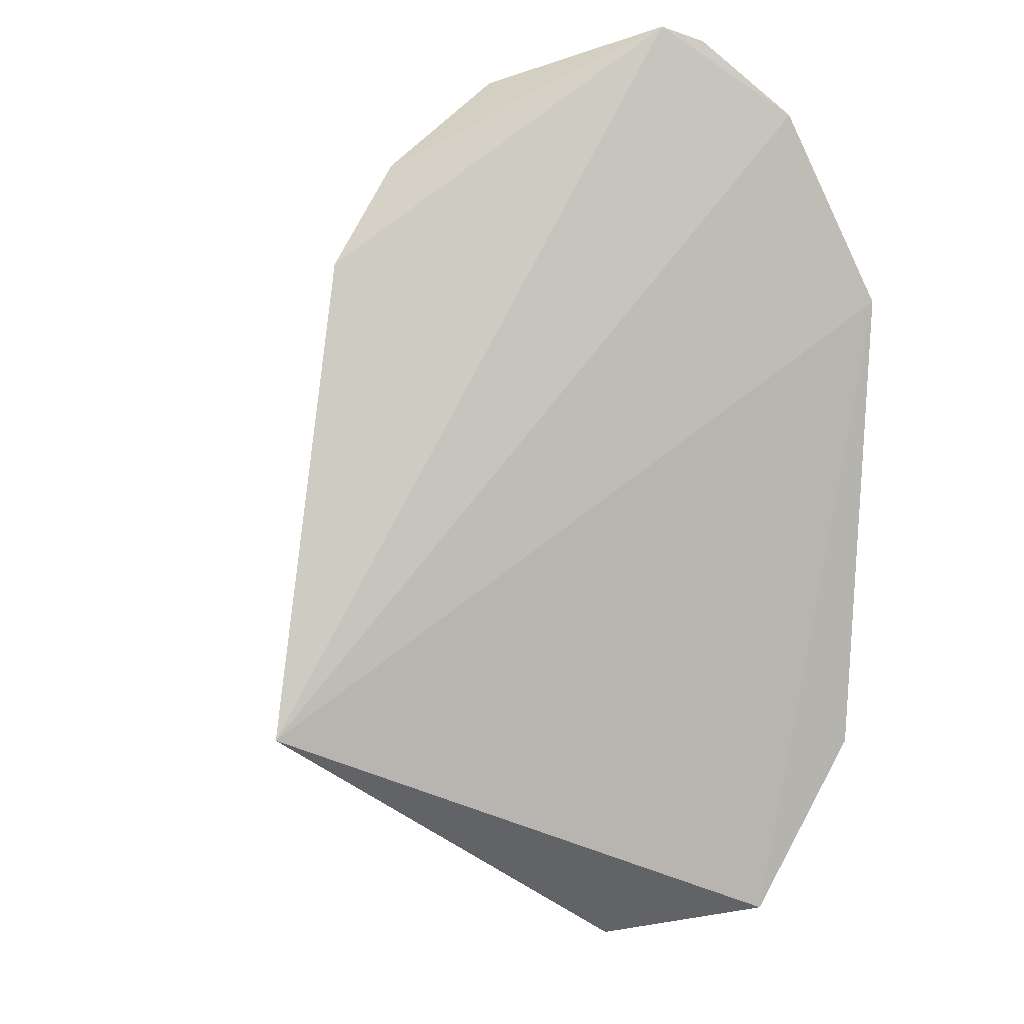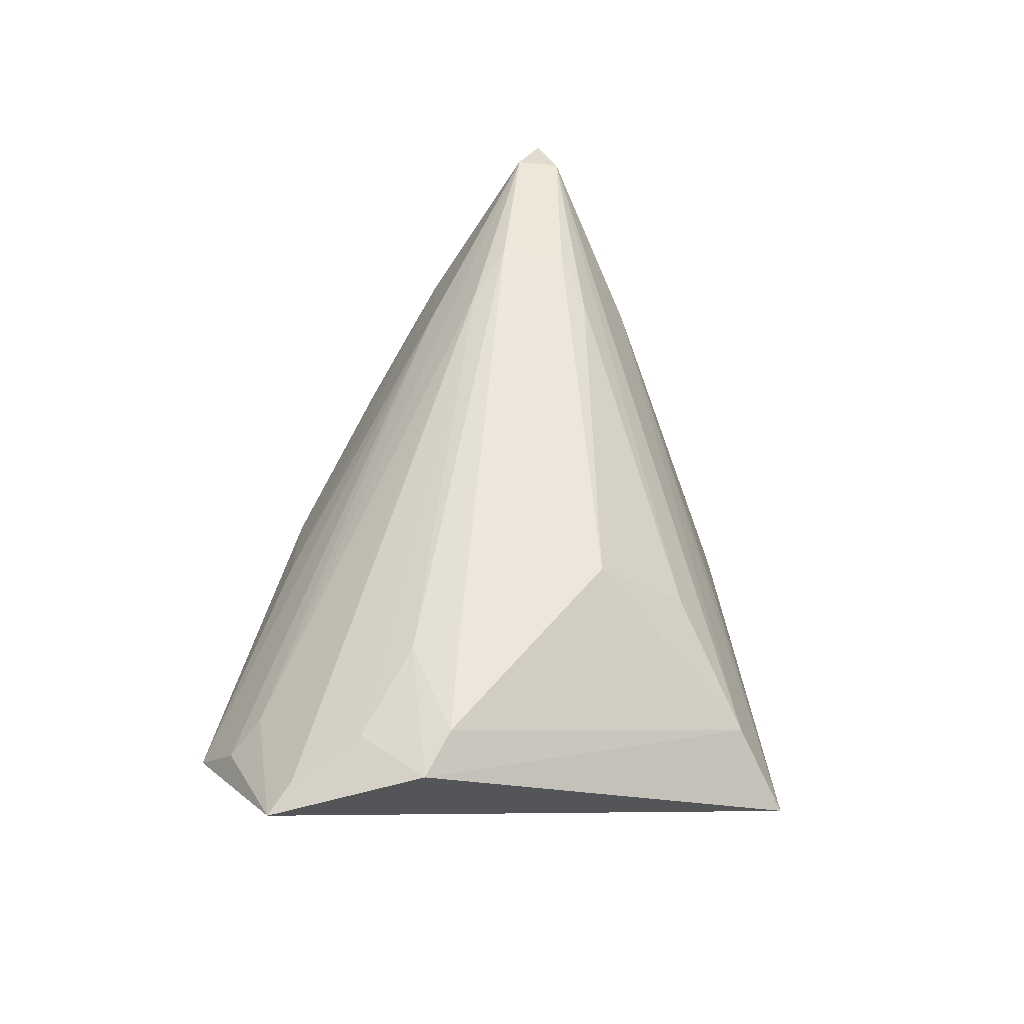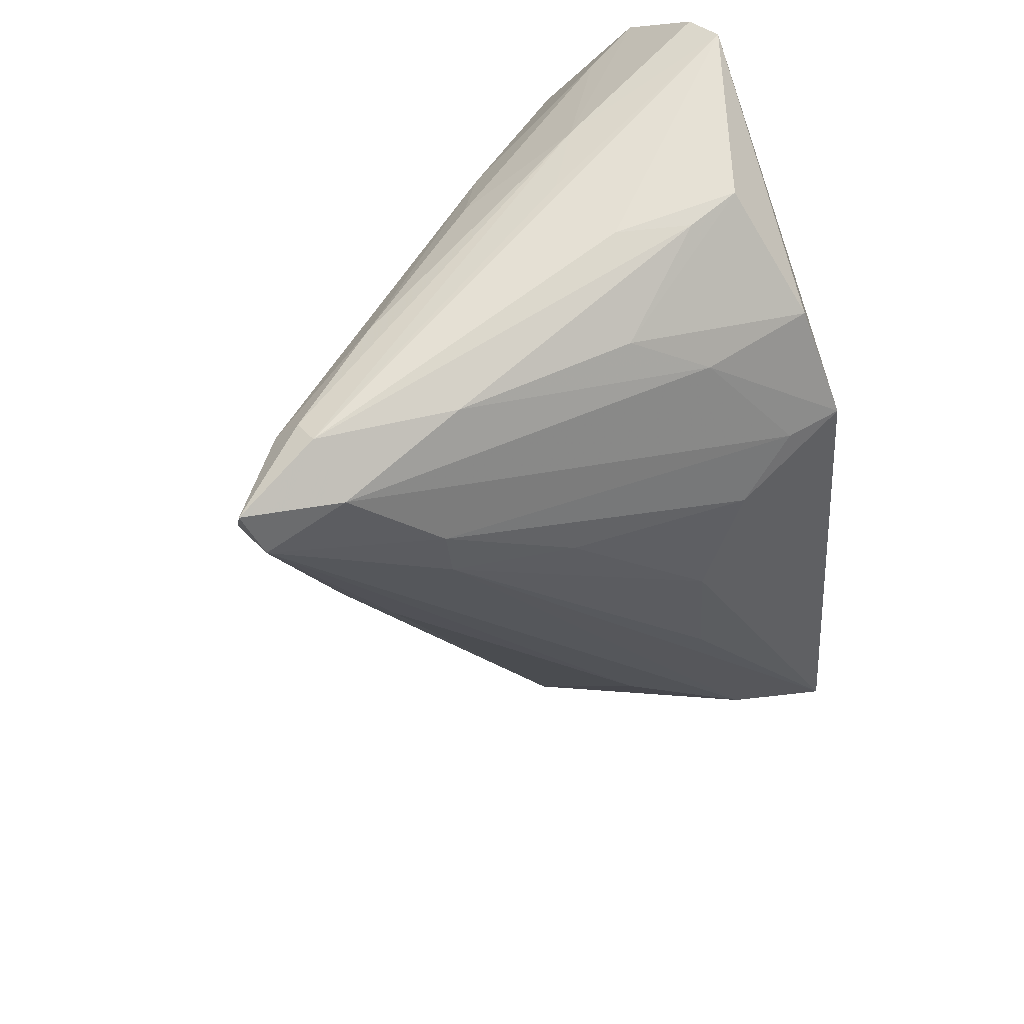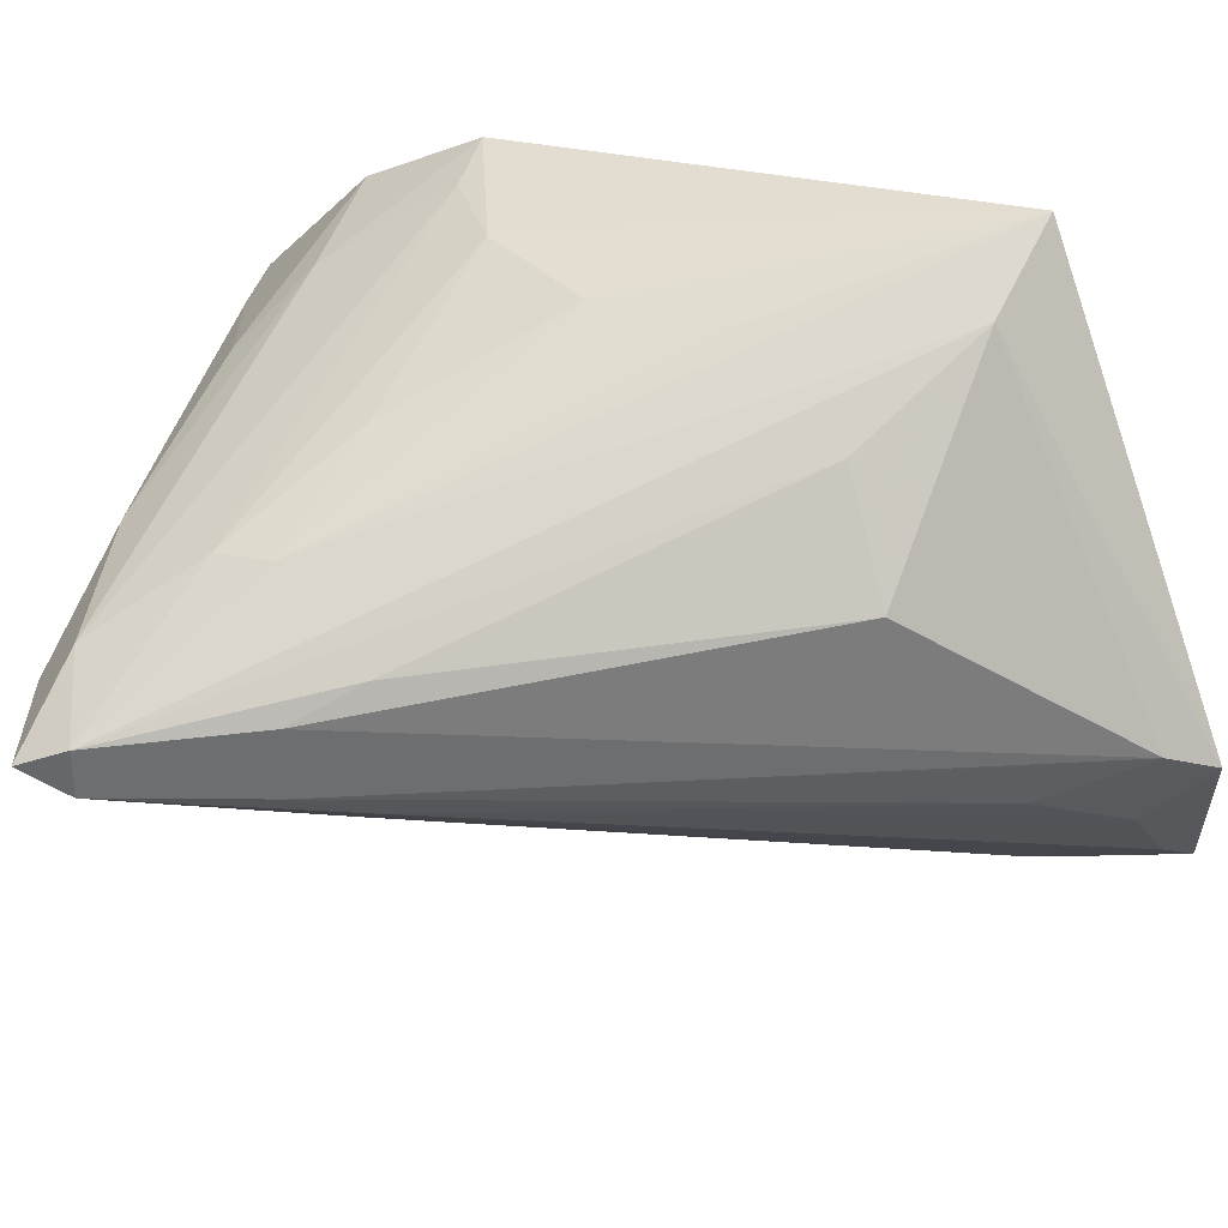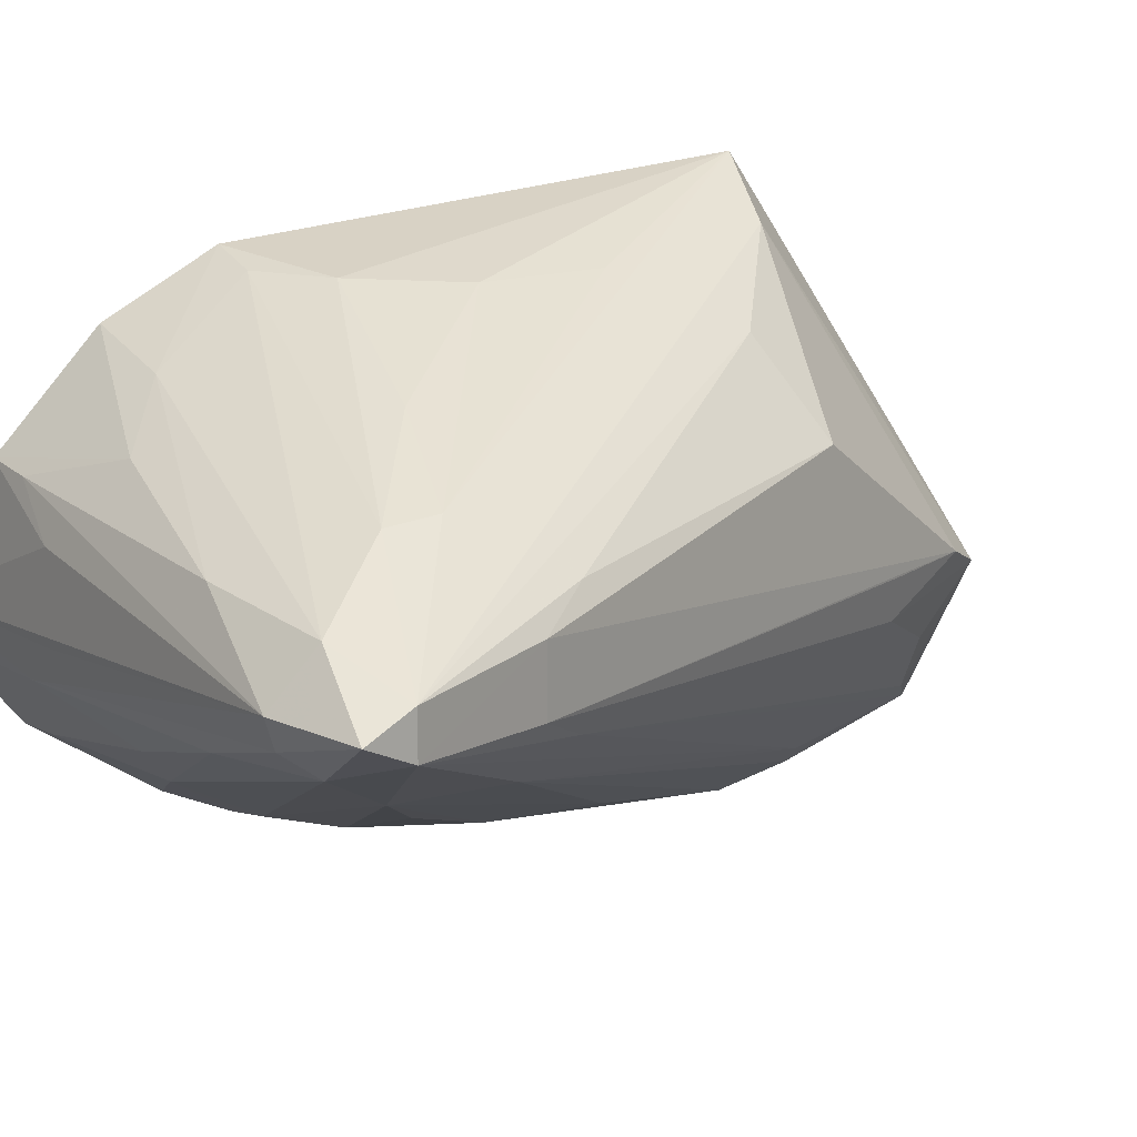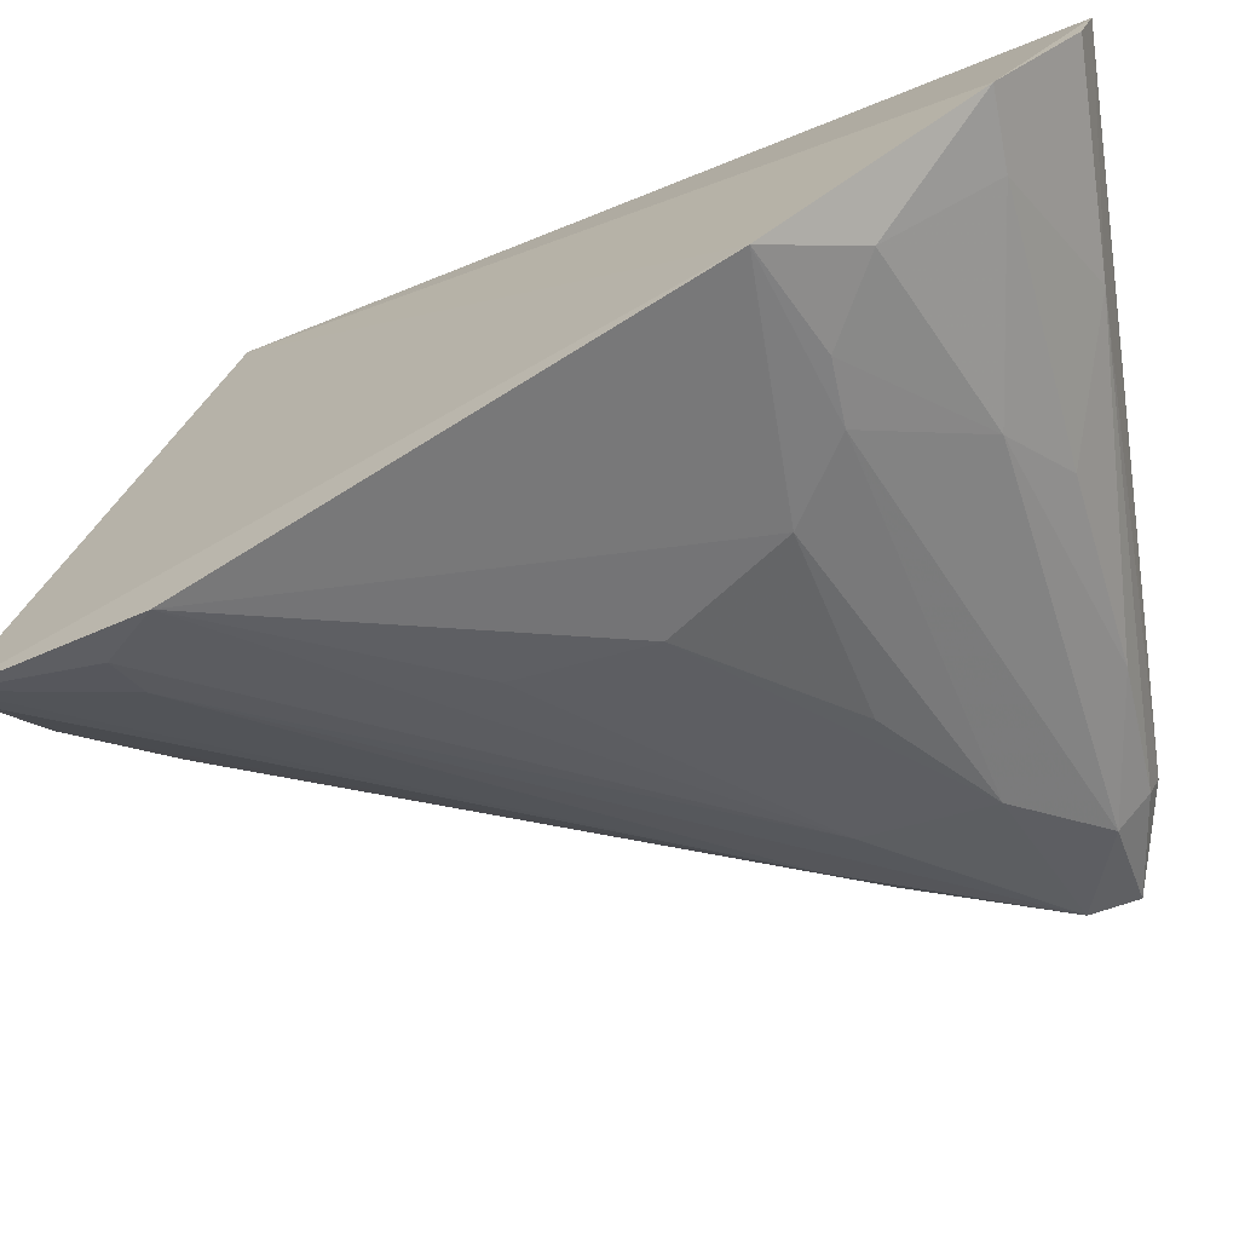
<metadata>
{"format":"obj","ext":"obj","renderer":"f3d","projection":"perspective","resolution":1024,"background":"white","views":[{"elev":-5.9,"azim":-106.3,"up":"+Z"},{"elev":-69.7,"azim":84.6,"up":"+Z"},{"elev":53.9,"azim":137.2,"up":"+Z"},{"elev":36.2,"azim":115.0,"up":"+Y"},{"elev":15.8,"azim":65.4,"up":"+Y"},{"elev":-69.1,"azim":-71.7,"up":"+Y"}]}
</metadata>
<code>
v 0.2099 -0.07104 0.3599
v 0.3719 -0.005353 0.3787
v 0.2053 -0.0136 0.4244
v 0.2337 0.06181 0.3663
v 0.2631 -0.01741 0.2006
v 0.249 0.02102 0.4134
v 0.2368 0.07458 0.2501
v 0.2771 -0.02979 0.3996
v 0.2365 -0.07389 0.2501
v 0.3513 -6e-08 0.3991
v 0.2344 0.04753 0.3922
v 0.2031 -0.04609 0.4041
v 0.3345 0.02635 0.3703
v 0.2966 0.02218 0.2562
v 0.3531 -0.01285 0.3888
v 0.246 -0.05362 0.2074
v 0.2642 0.0103 0.4135
v 0.249 -0.02134 0.4137
v 0.2353 0.02199 0.4157
v 0.3205 0.01639 0.3988
v 0.2192 -0.06047 0.3784
v 0.274 0.05736 0.3253
v 0.3745 -6e-08 0.3897
v 0.2711 -0.01231 0.2099
v 0.3501 -0.007259 0.3967
v 0.2741 -0.05737 0.3253
v 0.2813 -0.02303 0.232
v 0.2548 -0.05926 0.2404
v 0.2642 -0.01051 0.4136
v 0.2191 -0.04398 0.4021
v 0.2046 -0.02404 0.4213
v 0.2771 0.02945 0.3994
v 0.3531 0.01283 0.3888
v 0.262 -0.04256 0.3894
v 0.3338 0.02765 0.3581
v 0.2621 0.05827 0.351
v 0.3719 0.00539 0.3787
v 0.2573 0.06197 0.2529
v 0.3205 -0.0165 0.3989
v 0.2724 -0.05789 0.2973
v 0.3346 -0.02637 0.3703
v 0.2619 -0.05856 0.3516
v 0.2652 -0.03335 0.2148
v 0.3539 -0.007867 0.3465
v 0.3432 -0.015 0.3346
v 0.333 -0.02642 0.3429
v 0.2456 -0.06571 0.2378
v 0.2619 0.04215 0.3892
v 0.2474 0.05844 0.3649
v 0.3054 0.04119 0.3539
v 0.2724 0.058 0.2967
v 0.2841 0.04454 0.2694
v 0.3054 -0.04127 0.3539
v 0.2475 -0.05886 0.365
v 0.2846 -0.01208 0.2322
v 0.3538 0.007981 0.3465
v 0.2533 -0.04865 0.2122
v 0.2338 -0.06222 0.3665
v 0.3431 0.01504 0.3344
f 7 3 4
f 11 4 3
f 12 7 1
f 12 3 7
f 16 7 5
f 16 9 1
f 16 1 7
f 17 10 6
f 17 3 10
f 19 11 3
f 19 17 6
f 19 3 17
f 20 6 10
f 21 12 1
f 23 15 2
f 25 10 18
f 25 23 10
f 25 15 23
f 27 5 24
f 29 18 10
f 29 10 3
f 29 3 18
f 30 18 12
f 30 8 18
f 30 12 21
f 31 18 3
f 31 3 12
f 31 12 18
f 32 19 6
f 32 11 19
f 32 6 20
f 33 20 10
f 33 10 23
f 34 30 21
f 34 8 30
f 36 22 7
f 36 7 4
f 37 23 2
f 37 35 13
f 37 33 23
f 37 13 33
f 38 24 5
f 38 5 7
f 38 14 24
f 38 7 35
f 38 35 37
f 39 15 25
f 39 34 15
f 39 8 34
f 39 25 18
f 39 18 8
f 40 26 9
f 41 2 15
f 41 26 40
f 42 1 9
f 42 9 26
f 43 5 27
f 45 28 16
f 45 2 28
f 45 44 2
f 45 43 27
f 45 27 44
f 46 28 2
f 46 40 9
f 46 41 40
f 46 2 41
f 47 9 16
f 47 16 28
f 47 46 9
f 47 28 46
f 48 32 20
f 48 11 32
f 48 20 33
f 48 4 11
f 49 33 13
f 49 48 33
f 49 4 48
f 49 36 4
f 49 13 36
f 50 35 22
f 50 13 35
f 50 36 13
f 50 22 36
f 51 35 7
f 51 7 22
f 51 22 35
f 52 38 37
f 52 14 38
f 53 42 26
f 53 26 41
f 53 41 42
f 54 1 42
f 54 15 34
f 54 42 41
f 54 41 15
f 55 44 27
f 55 27 24
f 55 24 44
f 56 44 24
f 56 24 14
f 56 37 2
f 56 2 44
f 57 45 16
f 57 43 45
f 57 16 5
f 57 5 43
f 58 54 34
f 58 34 21
f 58 21 1
f 58 1 54
f 59 52 37
f 59 37 56
f 59 56 14
f 59 14 52

</code>
